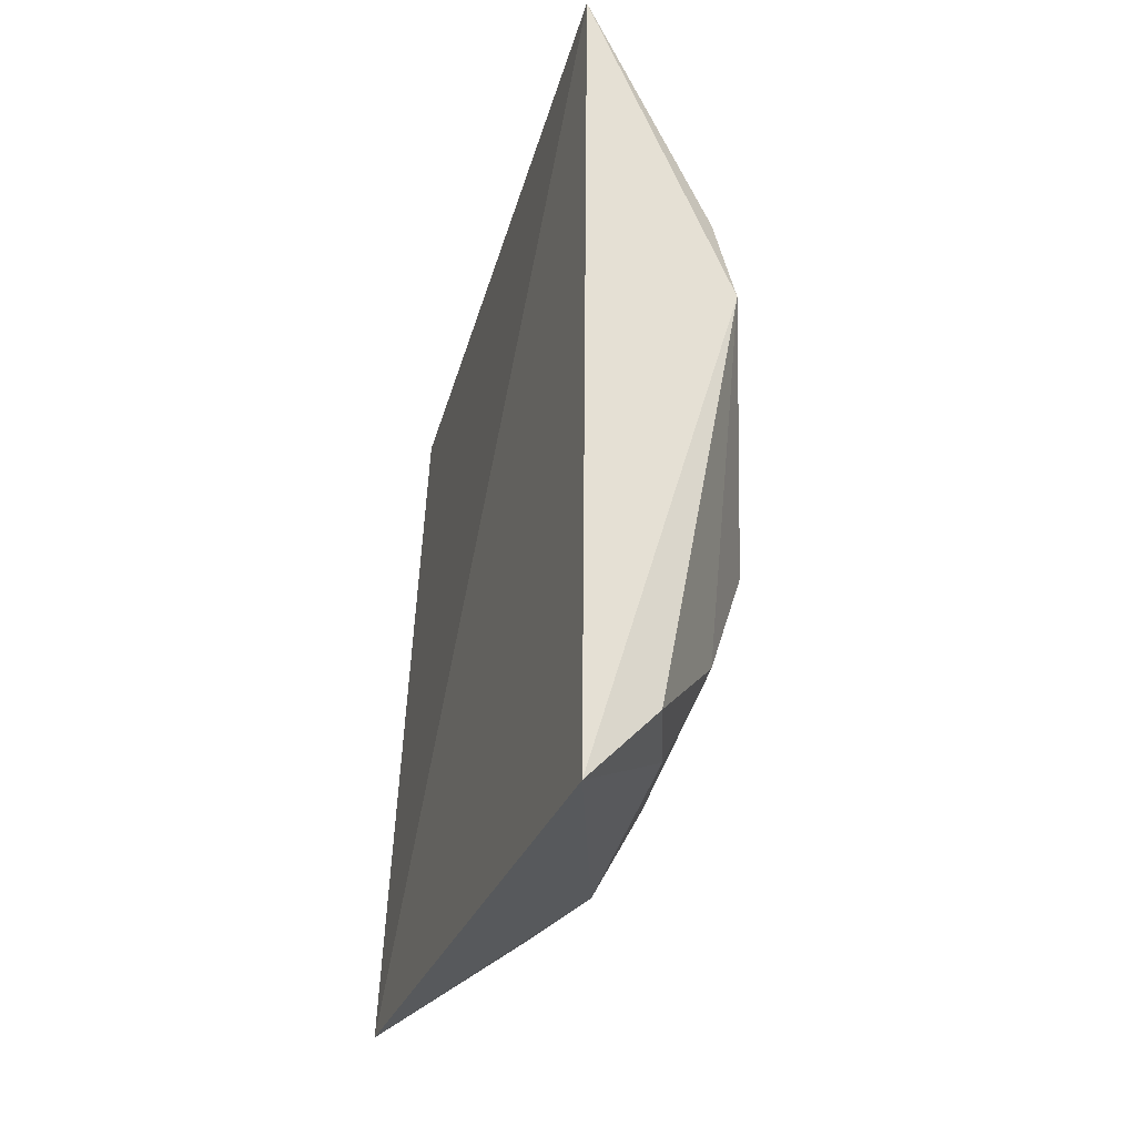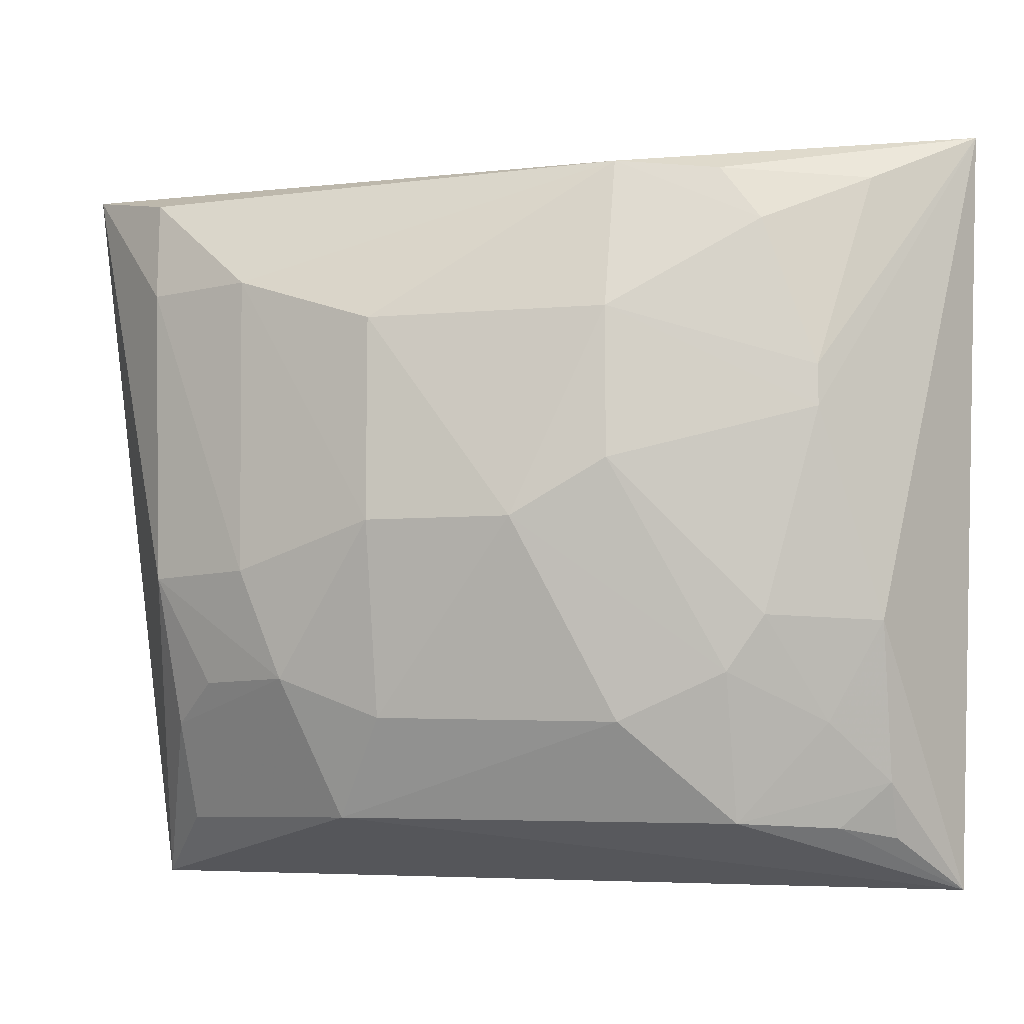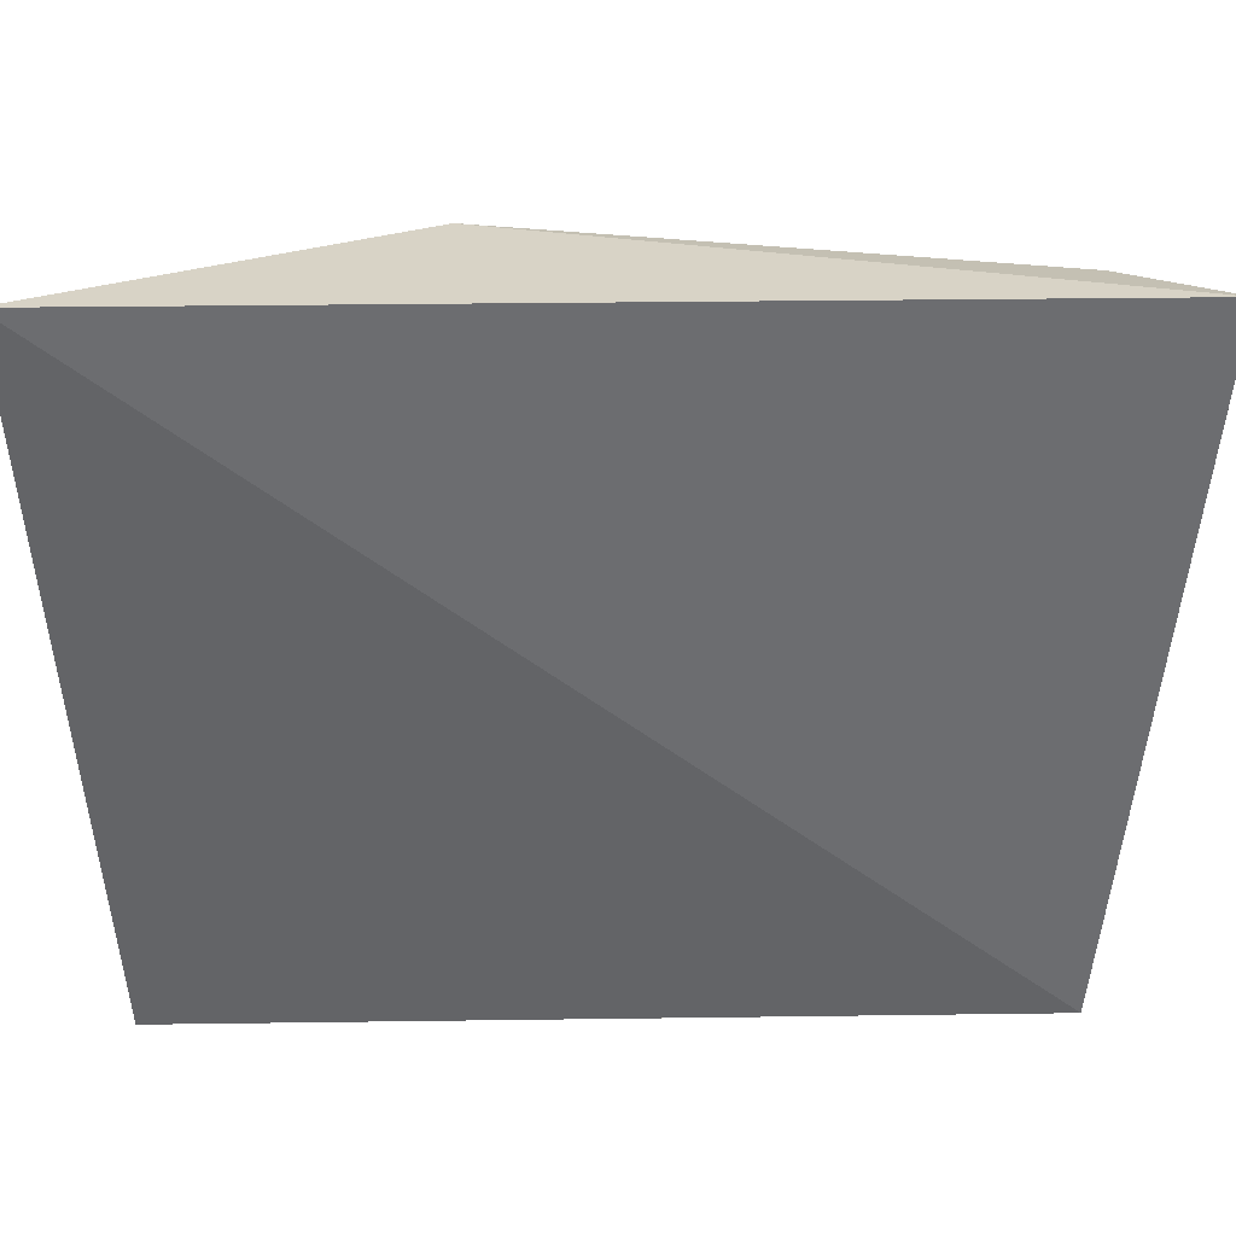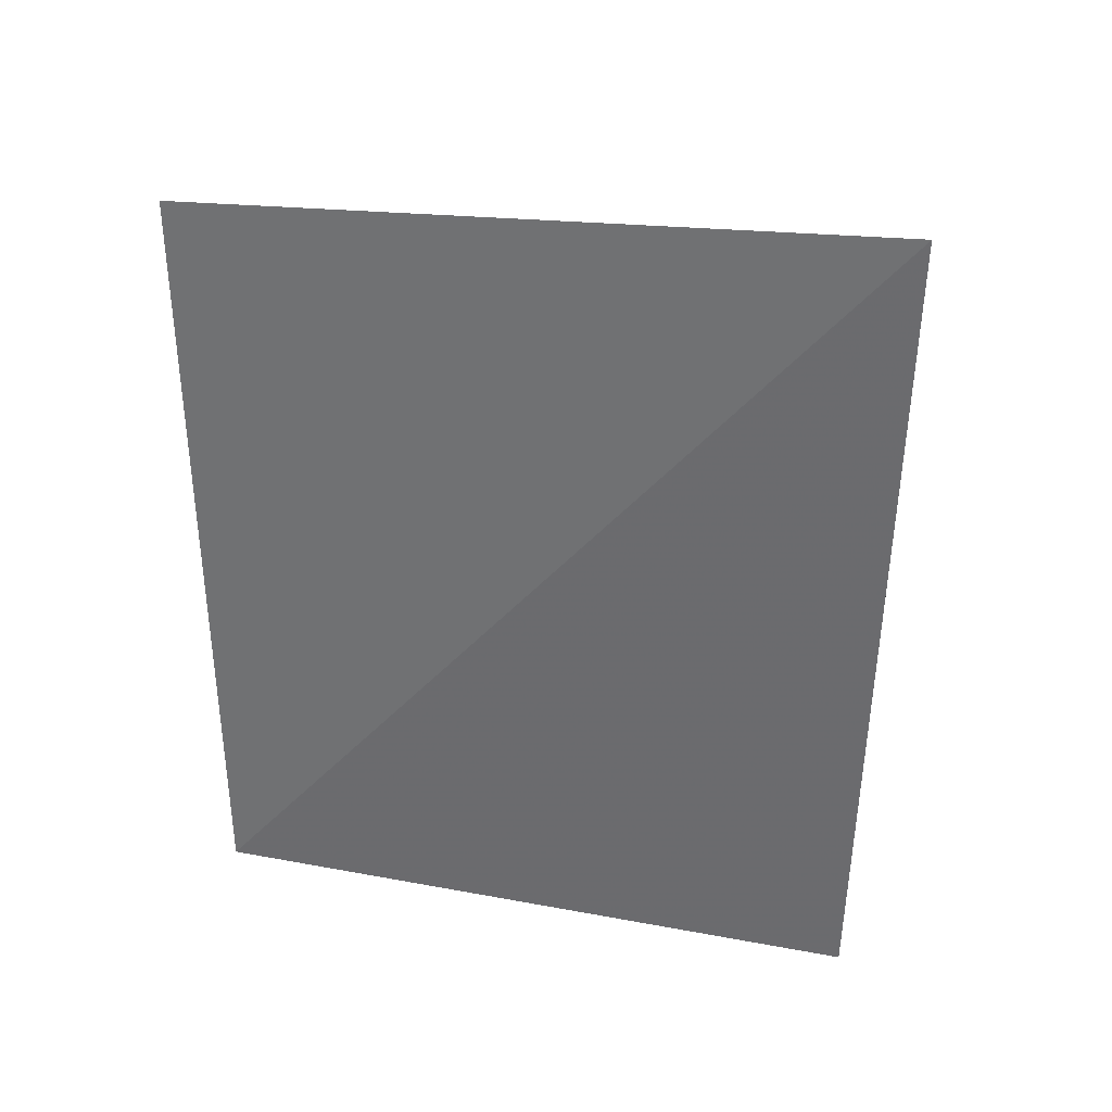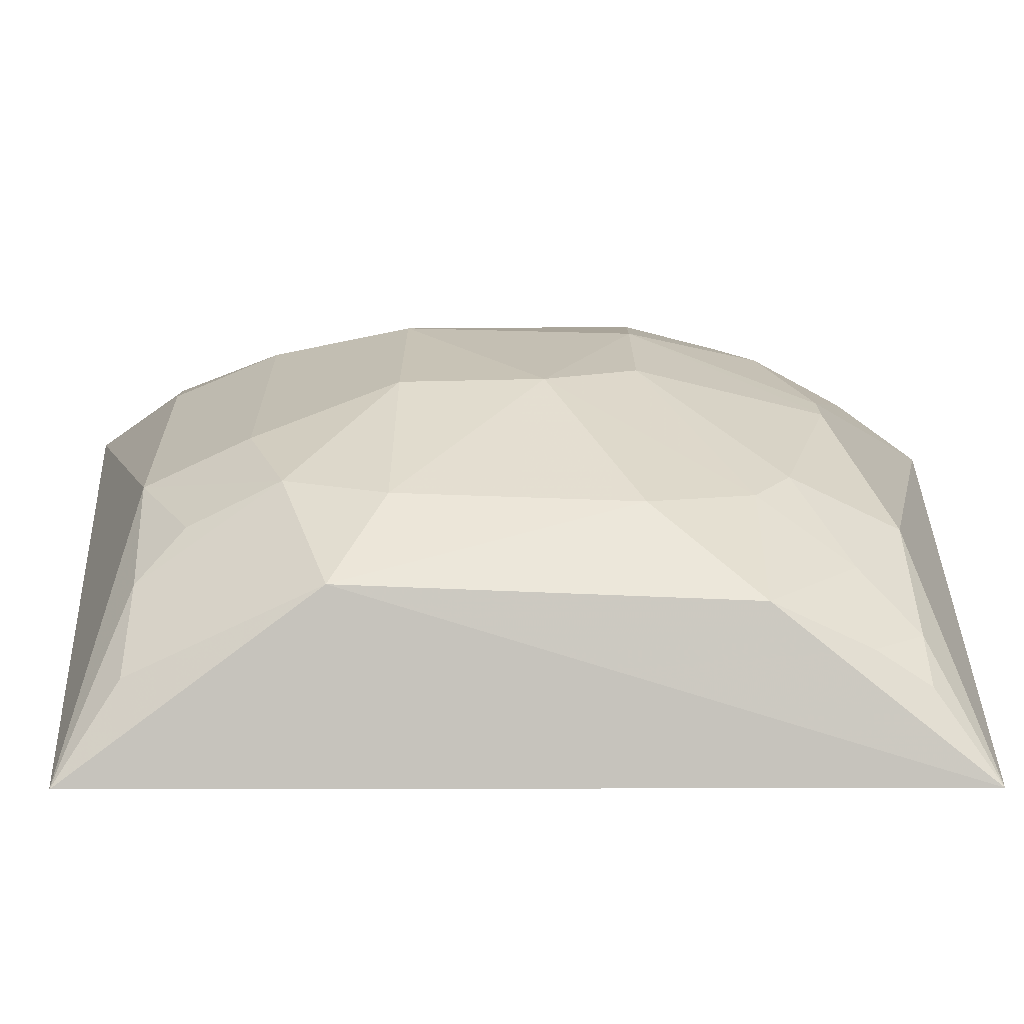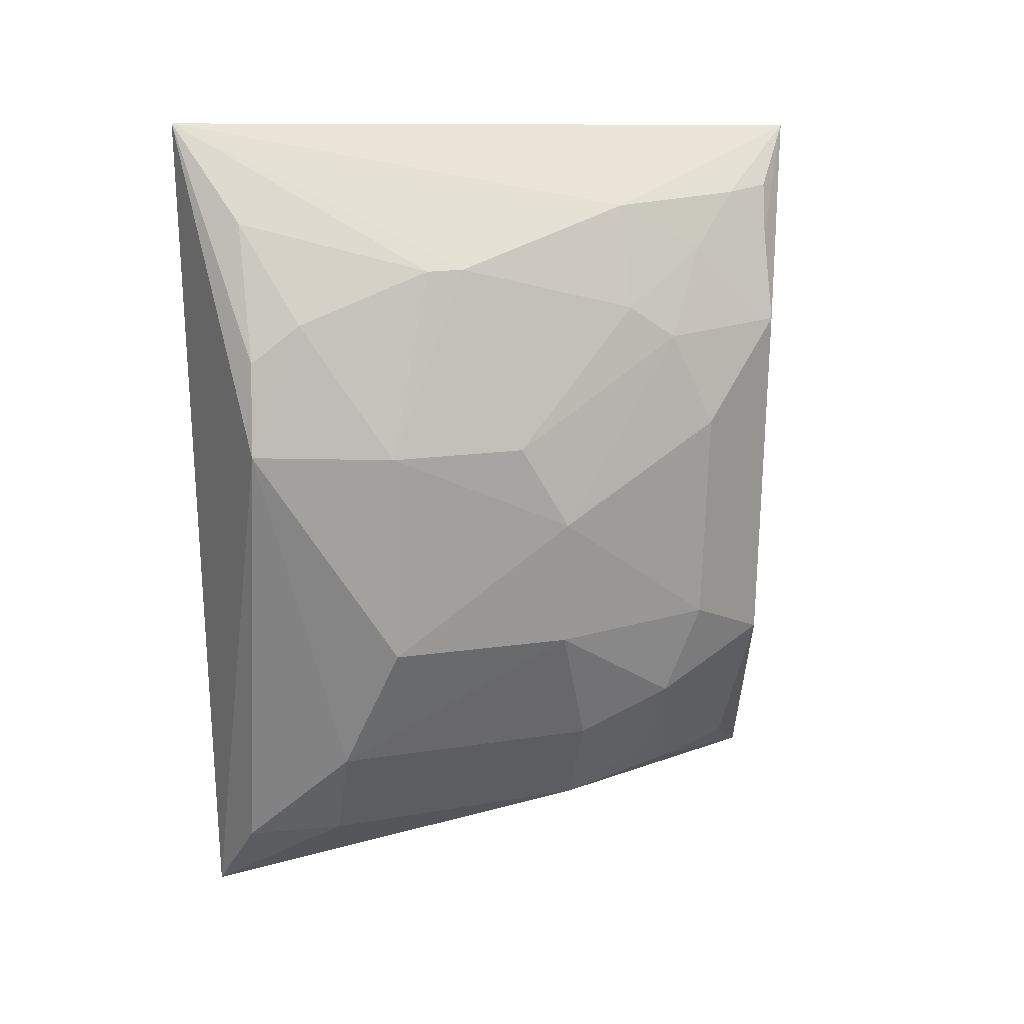
<metadata>
{"format":"obj","ext":"obj","renderer":"f3d","projection":"perspective","resolution":1024,"background":"white","views":[{"elev":-34.8,"azim":-11.0,"up":"+Y"},{"elev":-8.3,"azim":101.7,"up":"+Z"},{"elev":43.2,"azim":-92.3,"up":"+Z"},{"elev":35.5,"azim":-74.1,"up":"+Y"},{"elev":-70.8,"azim":88.3,"up":"+Z"},{"elev":18.0,"azim":74.3,"up":"+Y"}]}
</metadata>
<code>
v 0.1771 -0.1346 -0.1525
v 0.2341 -0.03266 -0.2636
v 0.2256 0.03614 -0.163
v 0.1788 0.135 -0.1485
v 0.1515 -0.1162 -0.3596
v 0.2039 0.1066 -0.2913
v 0.2208 -0.074 -0.1913
v 0.2352 0.03469 -0.2485
v 0.1618 0.1253 -0.365
v 0.2346 -0.03249 -0.2066
v 0.1993 -0.1073 -0.1611
v 0.2044 -0.1035 -0.275
v 0.2189 0.09096 -0.2219
v 0.2037 -0.04725 -0.3446
v 0.2349 0.03462 -0.2064
v 0.2363 0.00809 -0.2639
v 0.22 -0.07336 -0.2751
v 0.2062 -0.1052 -0.1907
v 0.218 0.07531 -0.2904
v 0.219 0.09101 -0.2335
v 0.2203 0.07628 -0.1802
v 0.1911 -0.1003 -0.3166
v 0.2194 -0.0329 -0.3173
v 0.2177 0.06461 -0.3059
v 0.2019 0.1059 -0.1652
v 0.1758 -0.1001 -0.3436
v 0.218 -0.06183 -0.3059
v 0.2196 0.03474 -0.3192
v 0.1903 0.1071 -0.3351
v 0.2195 0.06485 -0.1649
v 0.204 -0.08755 -0.3057
v 0.2033 0.06529 -0.3467
v 0.2028 0.09099 -0.3191
v 0.1825 0.1079 -0.3505
v 0.1914 0.09268 -0.3479
f 1 3 4
f 5 1 4
f 9 5 4
f 9 4 6
f 10 7 2
f 10 3 7
f 11 7 3
f 11 3 1
f 12 1 5
f 14 5 9
f 15 3 10
f 16 10 2
f 16 15 10
f 16 8 15
f 17 2 7
f 18 7 11
f 18 11 1
f 18 1 12
f 18 17 7
f 18 12 17
f 20 6 4
f 20 4 13
f 20 19 6
f 20 8 19
f 20 15 8
f 20 13 15
f 21 15 13
f 21 3 15
f 22 12 5
f 23 16 2
f 24 19 8
f 24 8 16
f 25 21 13
f 25 13 4
f 26 22 5
f 26 5 14
f 27 17 12
f 27 14 23
f 27 23 2
f 27 2 17
f 27 26 14
f 27 22 26
f 28 24 16
f 28 16 23
f 28 23 14
f 29 9 6
f 30 25 4
f 30 4 3
f 30 3 21
f 30 21 25
f 31 27 12
f 31 12 22
f 31 22 27
f 32 28 14
f 32 14 9
f 32 24 28
f 33 29 6
f 33 6 19
f 33 19 24
f 33 32 29
f 33 24 32
f 34 9 29
f 35 32 9
f 35 9 34
f 35 34 29
f 35 29 32

</code>
